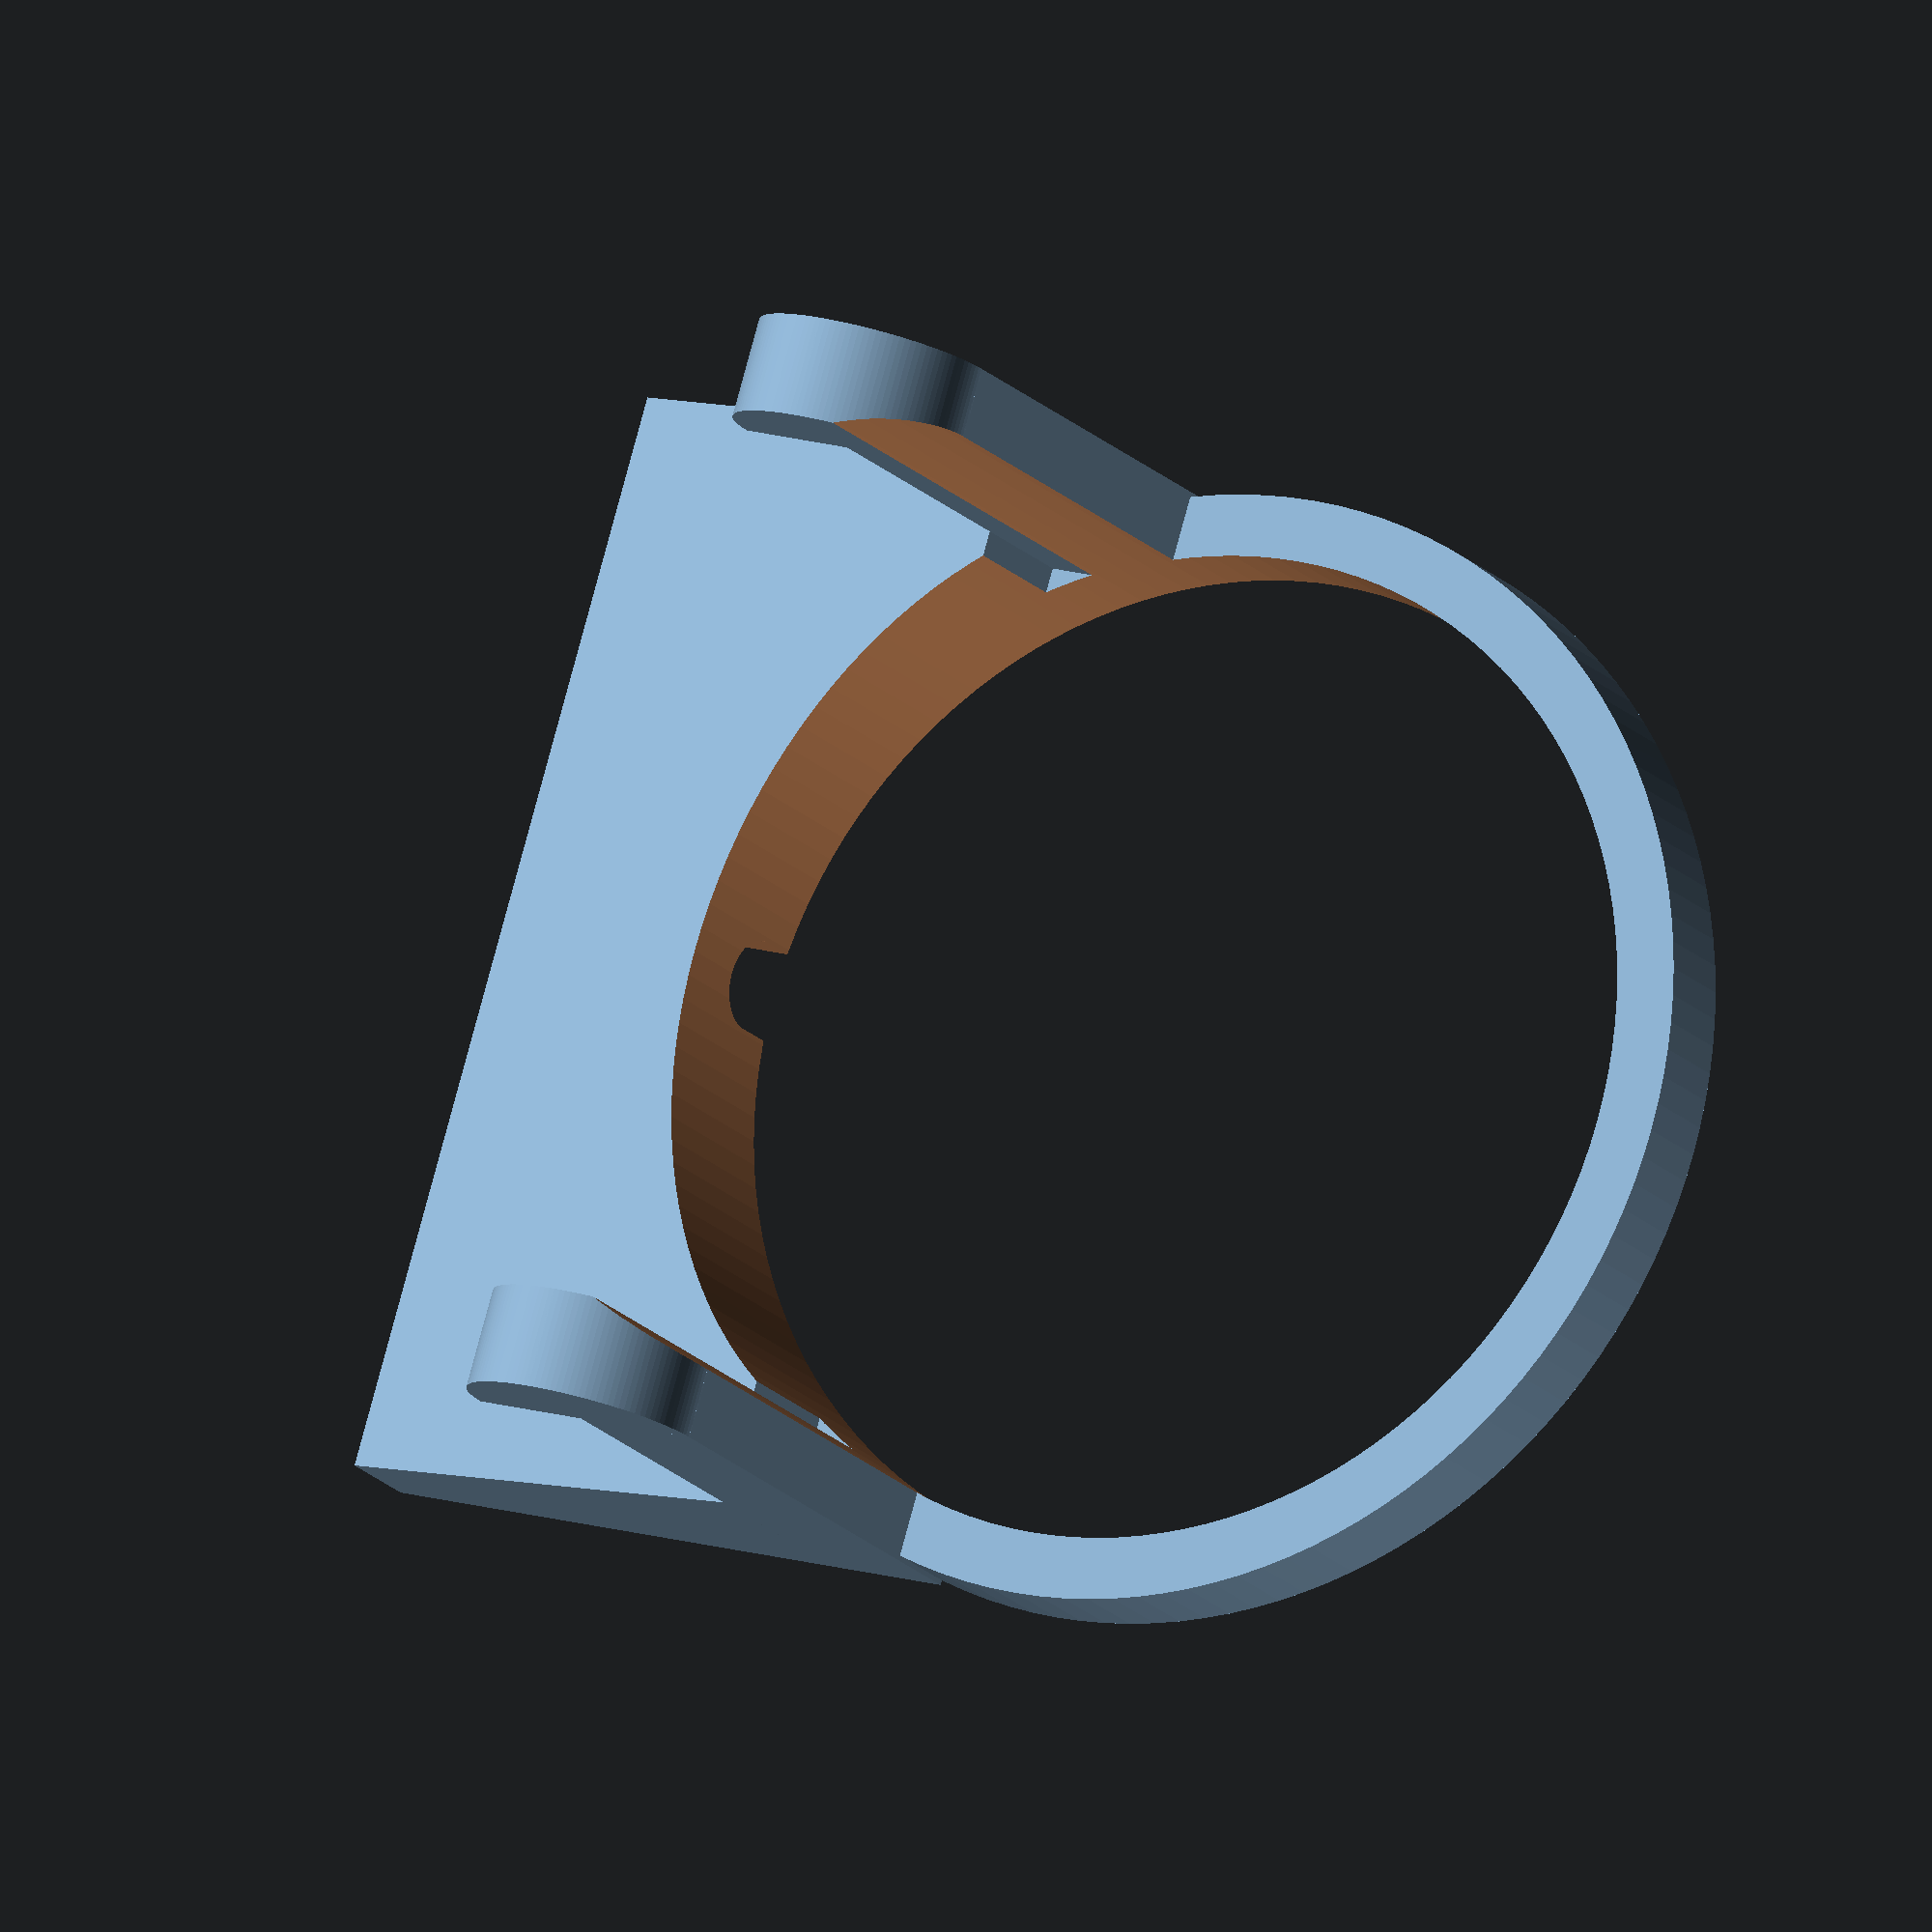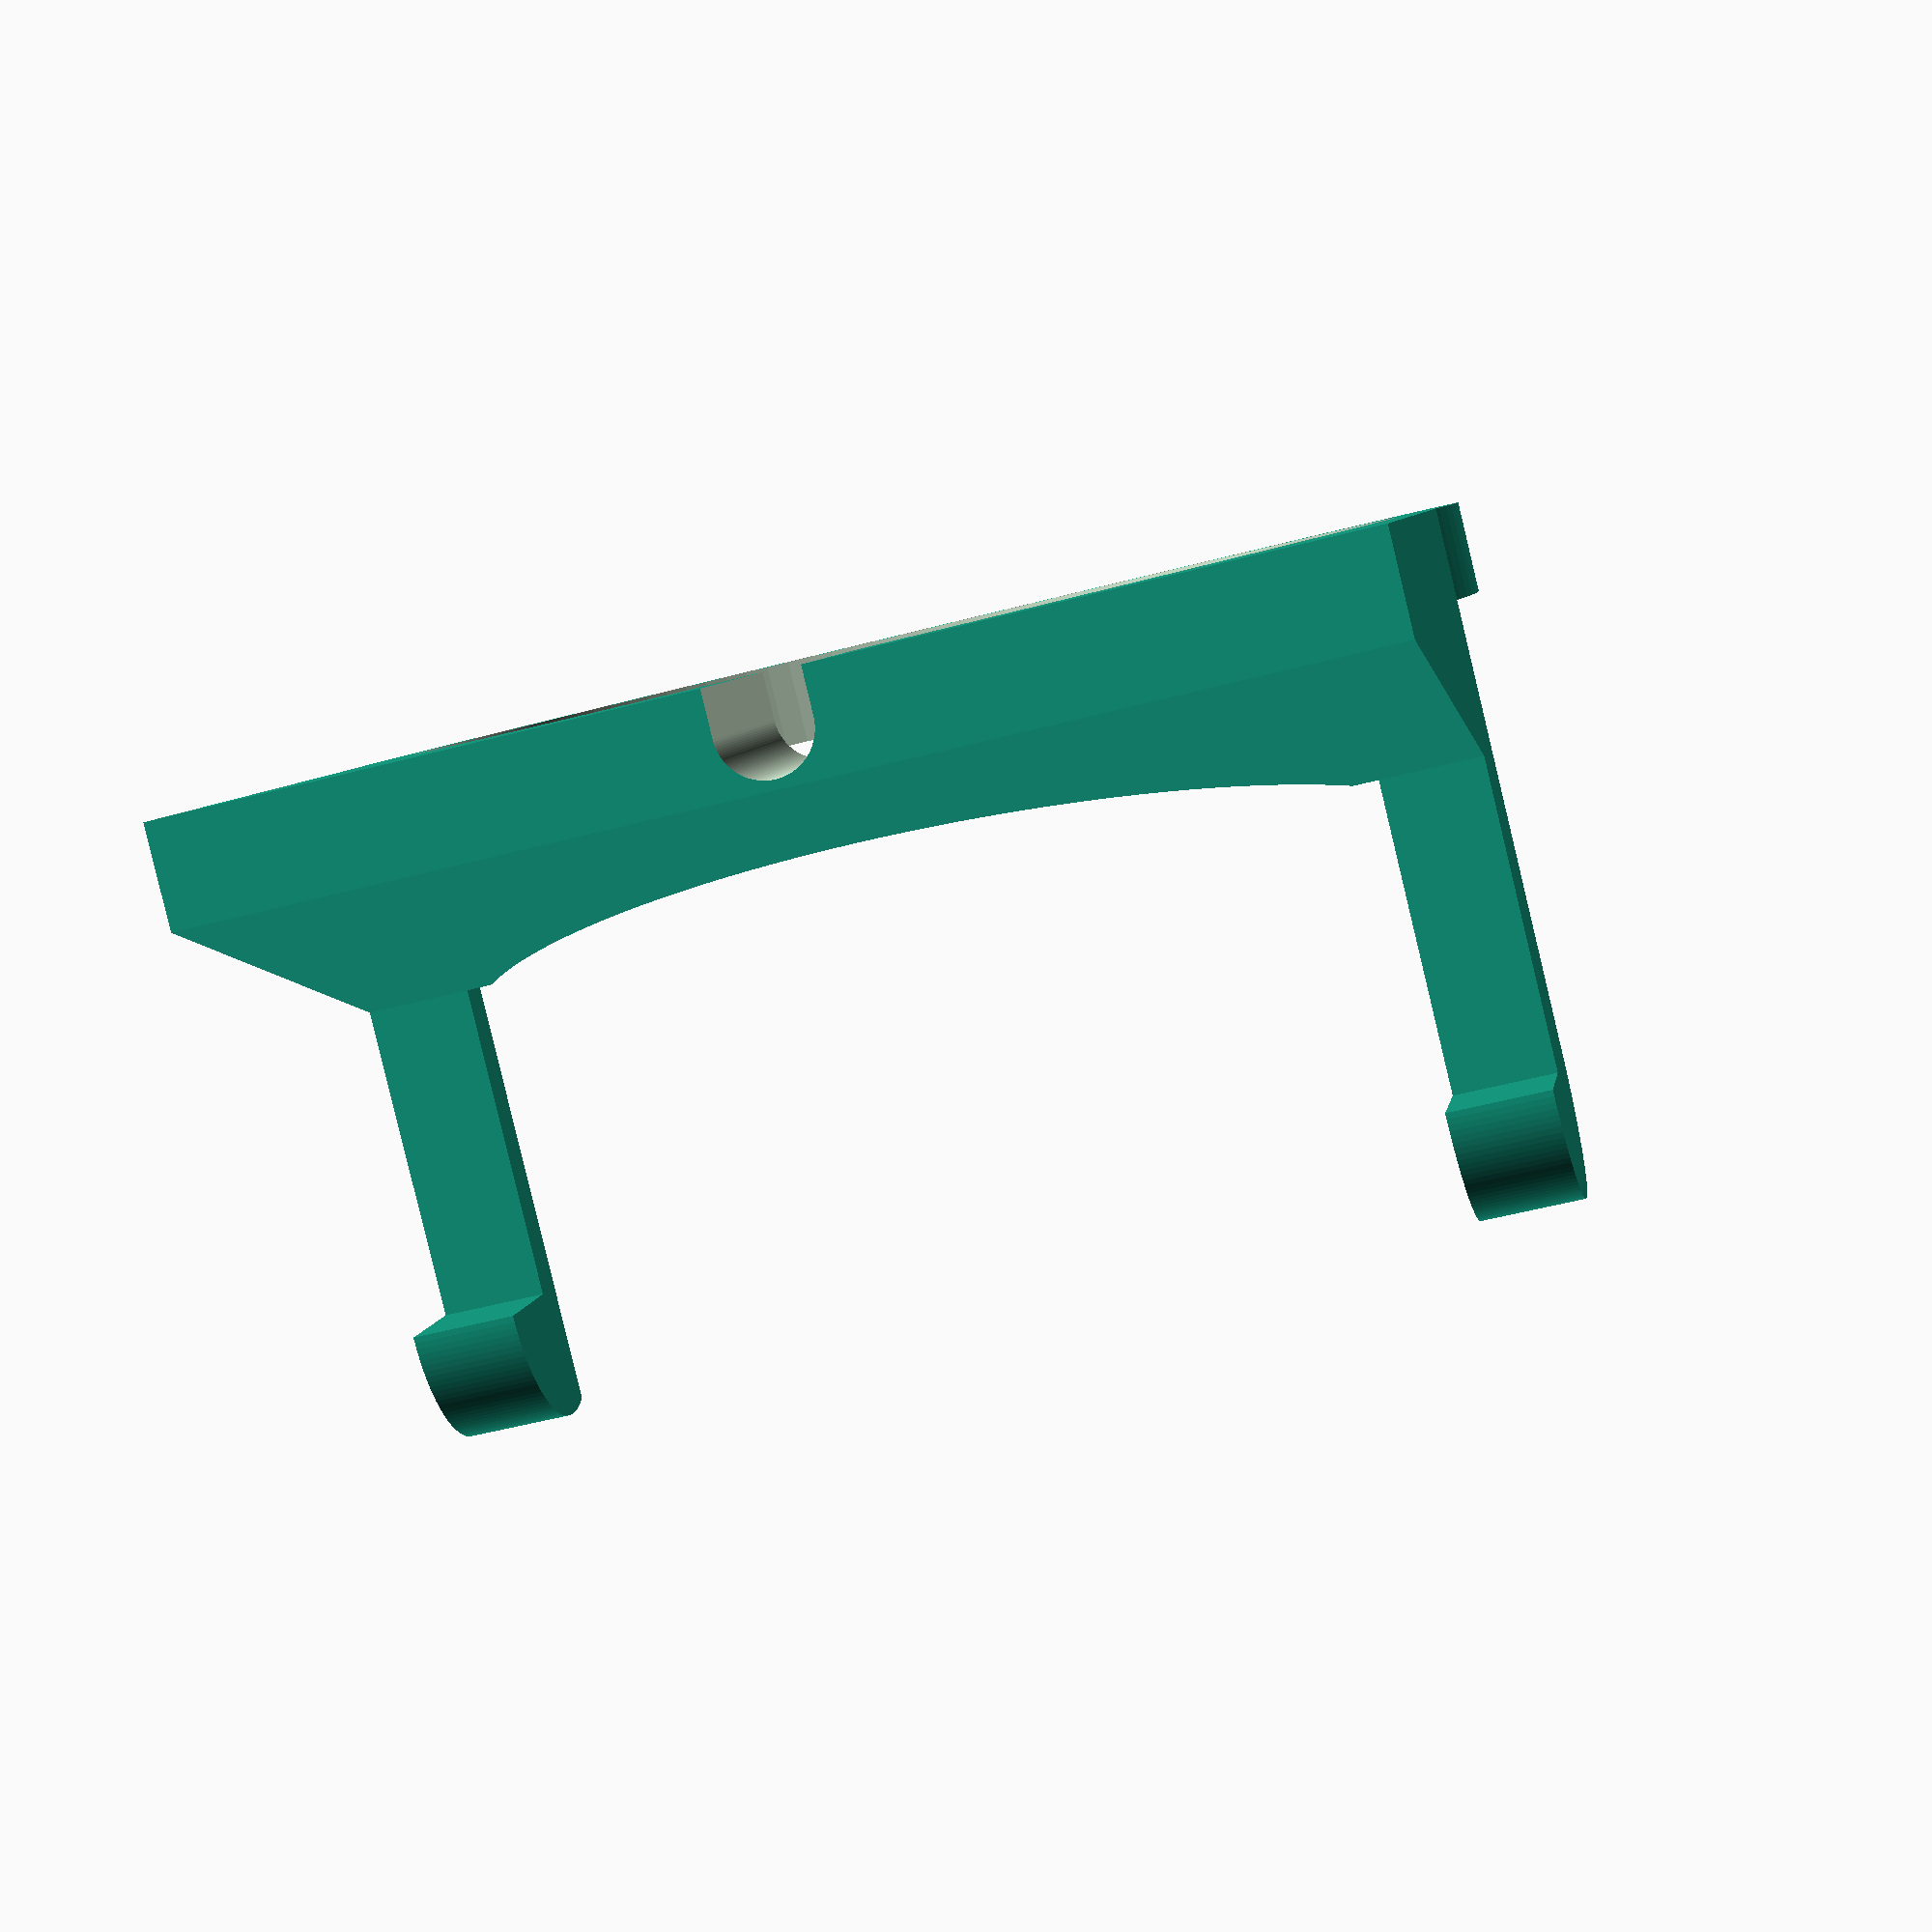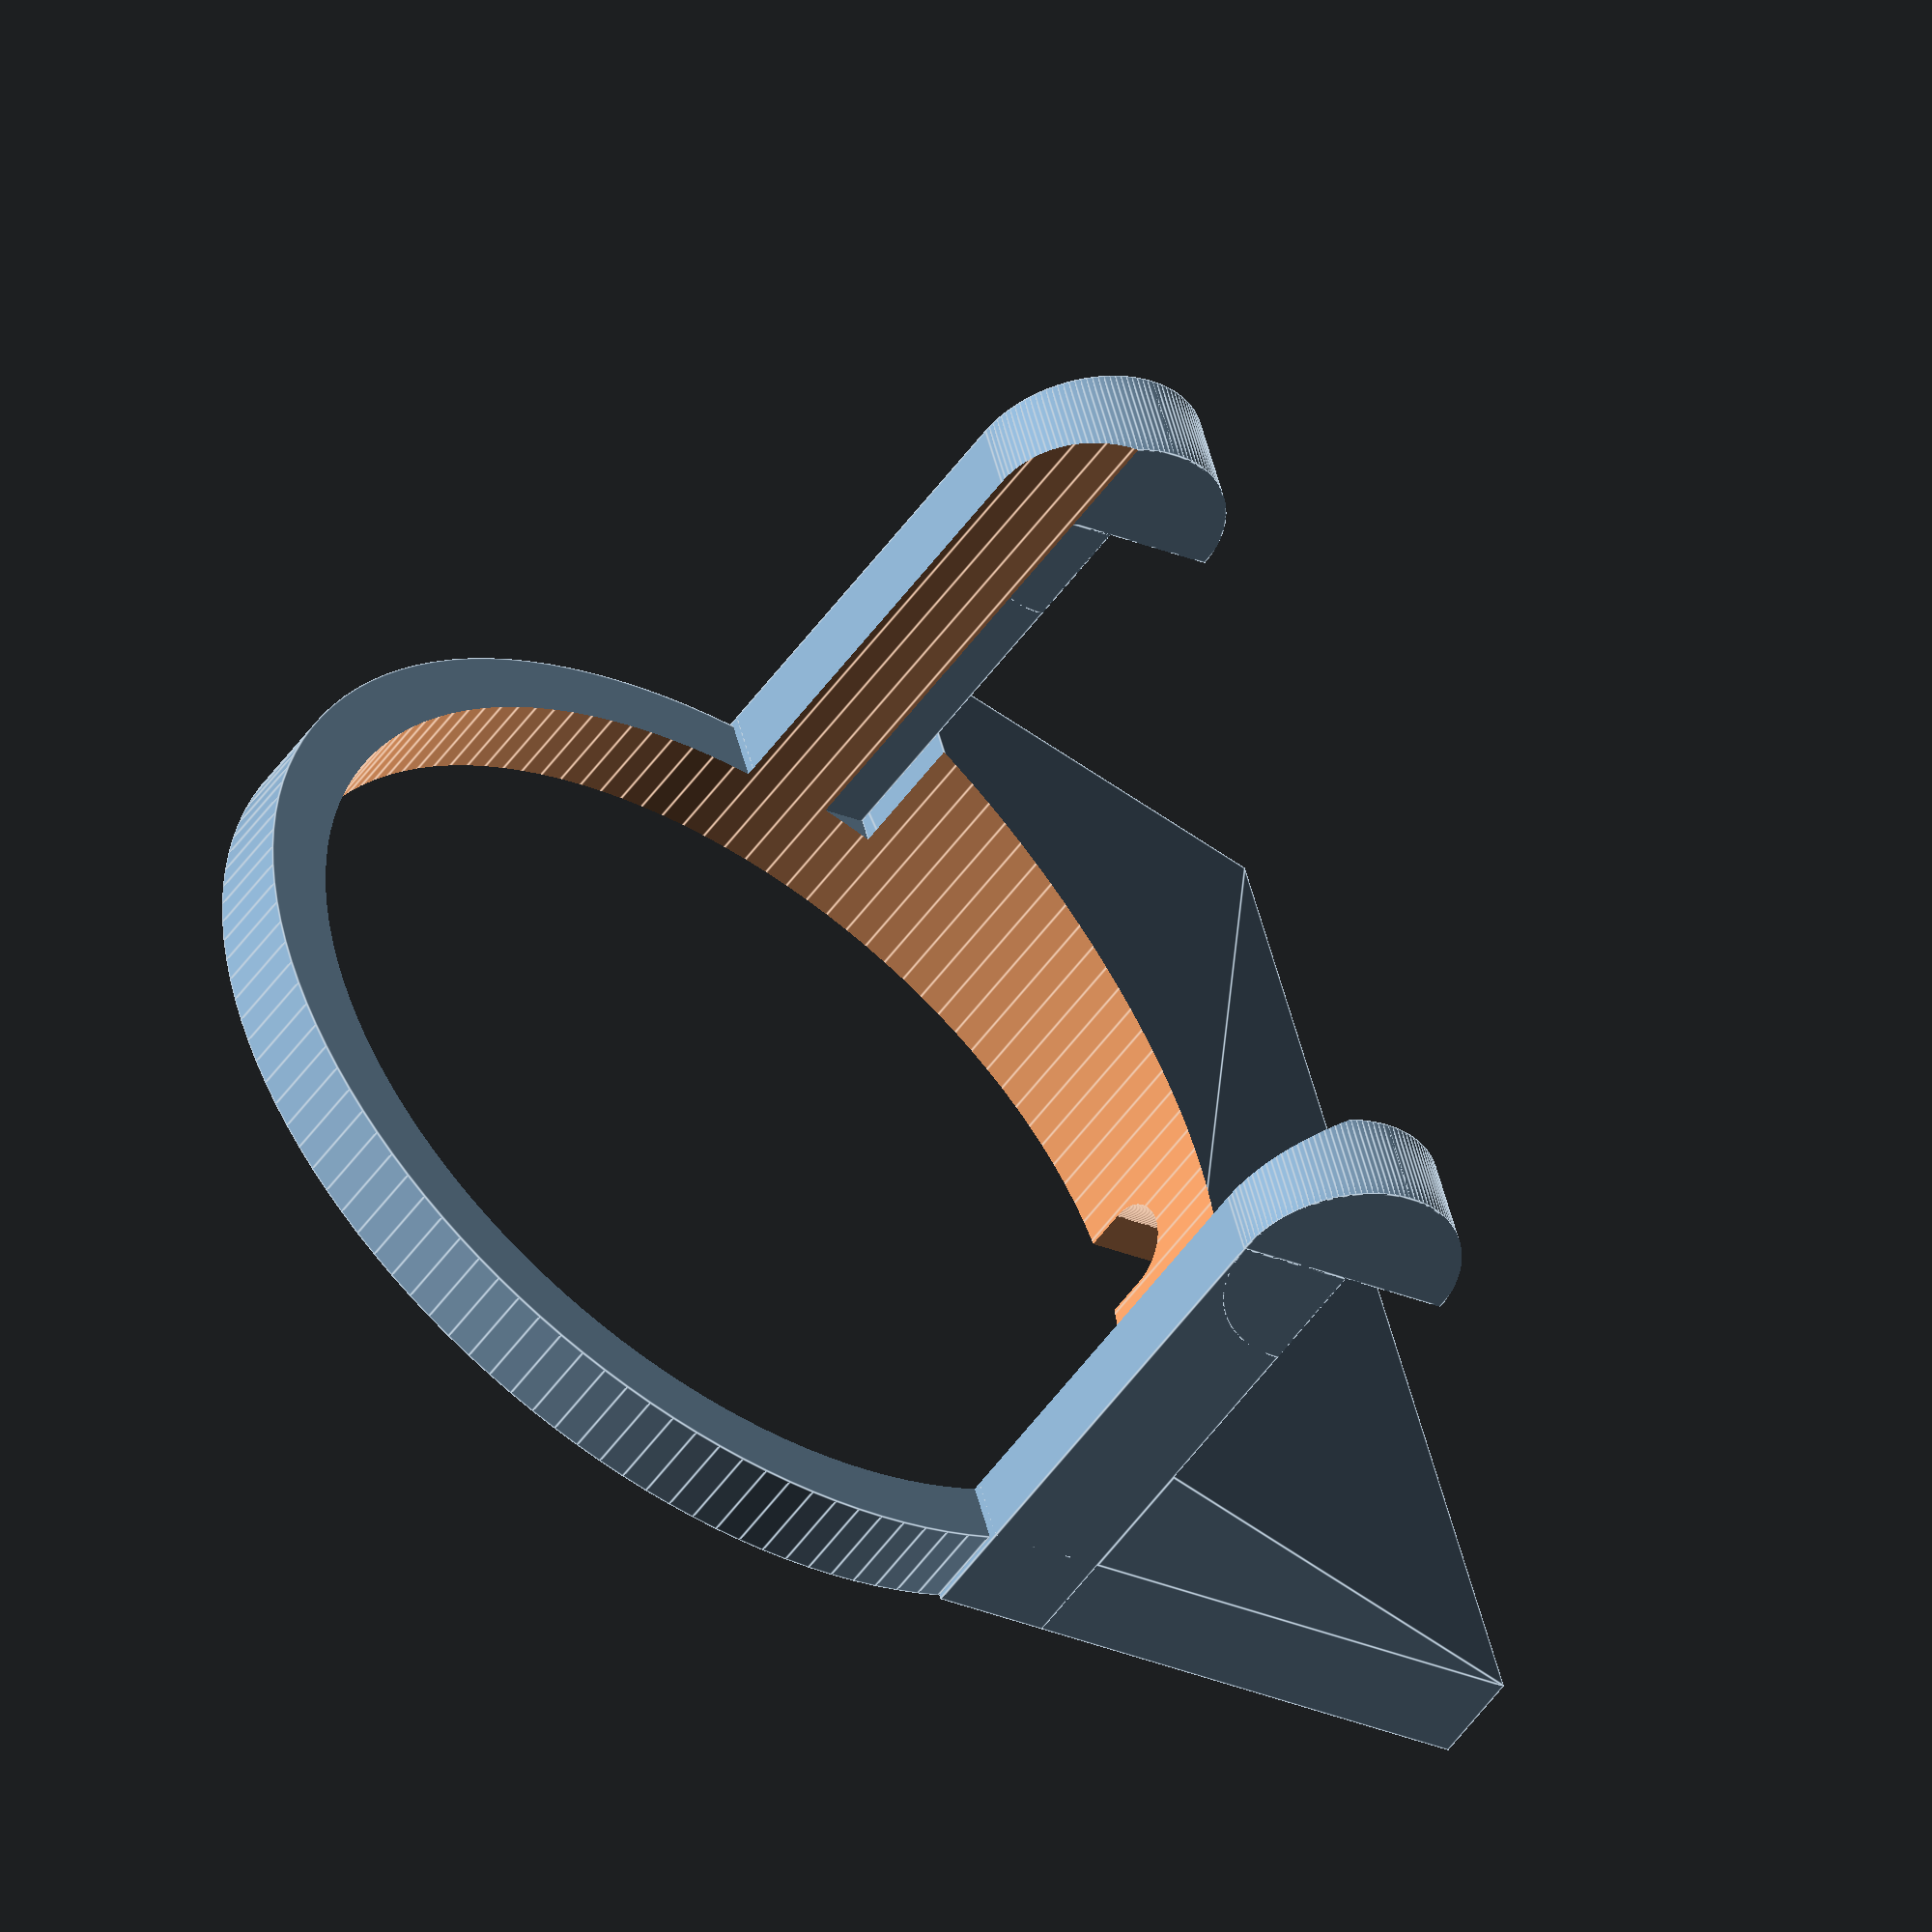
<openscad>
// iPhone Camera Bracket Thingy
// By Matthew Carlson

// All dimensions are in mm
MAGSAFE_WIDTH = 56.1; // how width the magsafe puck is
MAGSAFE_DEPTH = 5; // how deep the ring around the magsafe is (towards the phone)
CORD_THICKNESS = 5; // how thick the magsafe cord is
RING_THICKNESS = 7; // how thick the ring around the magsafe is
EPSILON = 0.01; 
BODY_HEIGHT = 35; // how tall the bottom body is
ARM_LENGTH = 30; // how long the arms are (total)
ARM_THICKNESS = 7; // how thick each arm is
ARM_PERCH_LENGTH = 17; // how long the perch of the arm as (this should be how big the flat part of your monitor is)
HAND_DEPTH = 6.5; // how far down the hand of the arm hangs down from the perch
BOTTOM_THICKNESS_FACTOR = 1.1; // how thick the bottom is relative to the ring depth
BODY_WIDTH_FACTOR = 1.1; // how wide the bottom body is relative to the magsafe width

$fn = 128; // turn this down to a lower number if your computer is struggling

// computed
body_width = MAGSAFE_WIDTH * BODY_WIDTH_FACTOR;
body_gap = 0.45 * MAGSAFE_WIDTH;
body_bottom_thickness = MAGSAFE_DEPTH * BOTTOM_THICKNESS_FACTOR;
arm_width = body_width - MAGSAFE_WIDTH;

module halfCylinder(h,r) {
  intersection() {
    cylinder(h=h,r=r);
    translate([0,-r,0]) cube([r,2*r,h]);
  }
}

module arcCylinder(h,r,angle) {
  if (angle > 180) {
    union() {
      halfCylinder(h,r);
      rotate([0,0,angle-180]) halfCylinder(h,r);
    }
  } else {
    intersection() {
      halfCylinder(h,r);
      rotate([0,0,angle-180]) halfCylinder(h,r);
    }
  }
}

// https://en.m.wikibooks.org/wiki/OpenSCAD_User_Manual/Primitive_Solids
module prism(l, w, h){
  polyhedron(//pt 0        1        2        3        4        5
          points=[[0,0,0], [l,0,0], [l,w,0], [0,w,0], [0,w,h], [l,w,h]],
          faces=[[0,1,2,3],[5,4,3,2],[0,4,5,1],[0,3,4],[5,2,1]]
          );
}


module magsafe_loop(){
    loop_outer_radius = (MAGSAFE_WIDTH + RING_THICKNESS) / 2;
    rotate([0,90,0]) cylinder(MAGSAFE_DEPTH, loop_outer_radius, loop_outer_radius);
}

module magsafe_void() {
    loop_inner_radius = (MAGSAFE_WIDTH) / 2;
    cord_length = 50;
    rotate([0,90,0]) translate([0,0,-EPSILON]) union() {
        translate([0,0,-MAGSAFE_DEPTH*10]) cylinder(MAGSAFE_DEPTH*20, loop_inner_radius, loop_inner_radius);
        translate([loop_inner_radius,0,0]) cube([cord_length, CORD_THICKNESS, CORD_THICKNESS], center=true);
        translate([loop_inner_radius,0,CORD_THICKNESS/2]) rotate([0,90,0]) cylinder(cord_length, CORD_THICKNESS/2, CORD_THICKNESS/2, center=true);
        
    }
}

module body_arm() {
    total_hand = HAND_DEPTH + ARM_THICKNESS;
    hand_offset = ARM_THICKNESS - (total_hand/2); //-ARM_THICKNESS;
    union() {
        cube([ARM_LENGTH,arm_width,ARM_THICKNESS]);
        translate([ARM_LENGTH, arm_width, hand_offset]) rotate([90,0,0]) halfCylinder(arm_width, total_hand / 2);
    }
}

module main_body() {
    union() {
        magsafe_loop();
        // the underside of the body
        translate([0,-body_width/2,-BODY_HEIGHT/2 - body_gap]) cube([body_bottom_thickness, body_width, BODY_HEIGHT]);
        // arms
        translate([0,body_width/2-arm_width,BODY_HEIGHT/2 - body_gap - ARM_THICKNESS]) body_arm();
        translate([0,body_width/2-body_width,BODY_HEIGHT/2 - body_gap - ARM_THICKNESS]) body_arm();
        
        translate([body_bottom_thickness,-body_width/2,-BODY_HEIGHT/2 - body_gap]) rotate([90,0,90]) prism(body_width,BODY_HEIGHT-ARM_THICKNESS,ARM_LENGTH-body_bottom_thickness-ARM_PERCH_LENGTH);
    }
}

//translate([0,MAGSAFE_WIDTH* 1.4,0]) magsafe_void();
//translate([0,- MAGSAFE_WIDTH * 1.4,0]) main_body();
difference() {
    main_body();
    magsafe_void();
}
</openscad>
<views>
elev=164.1 azim=29.5 roll=238.0 proj=o view=solid
elev=353.5 azim=103.7 roll=189.1 proj=p view=solid
elev=203.2 azim=157.5 roll=127.1 proj=o view=edges
</views>
